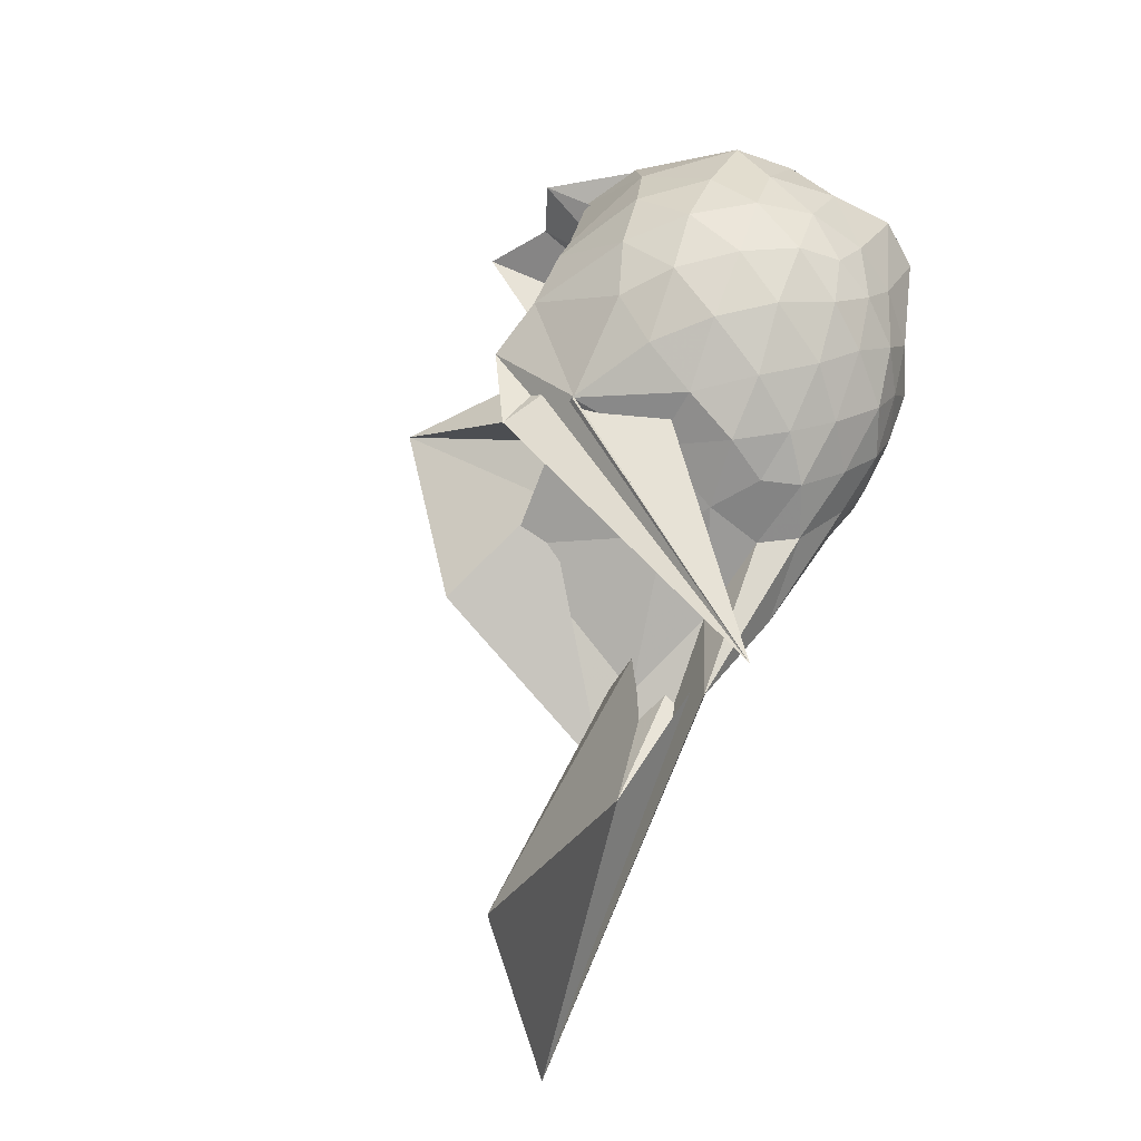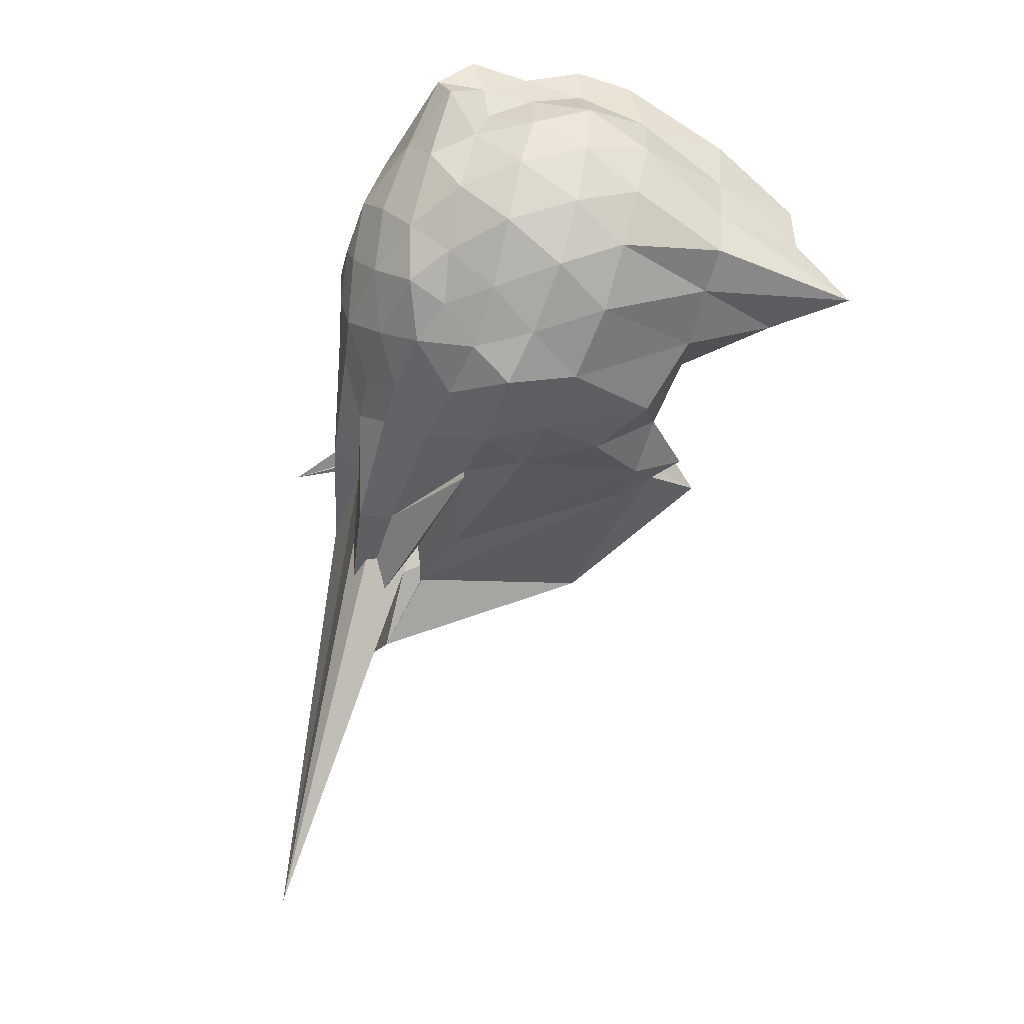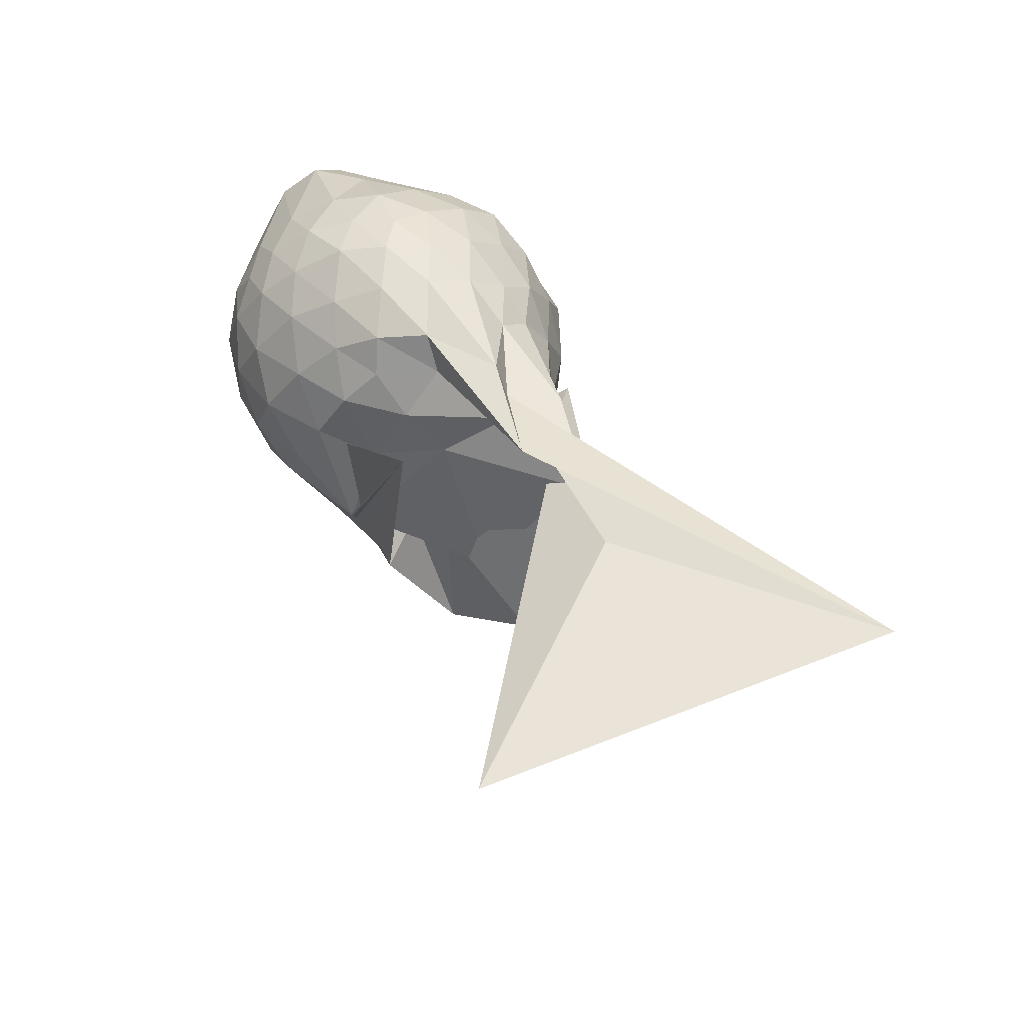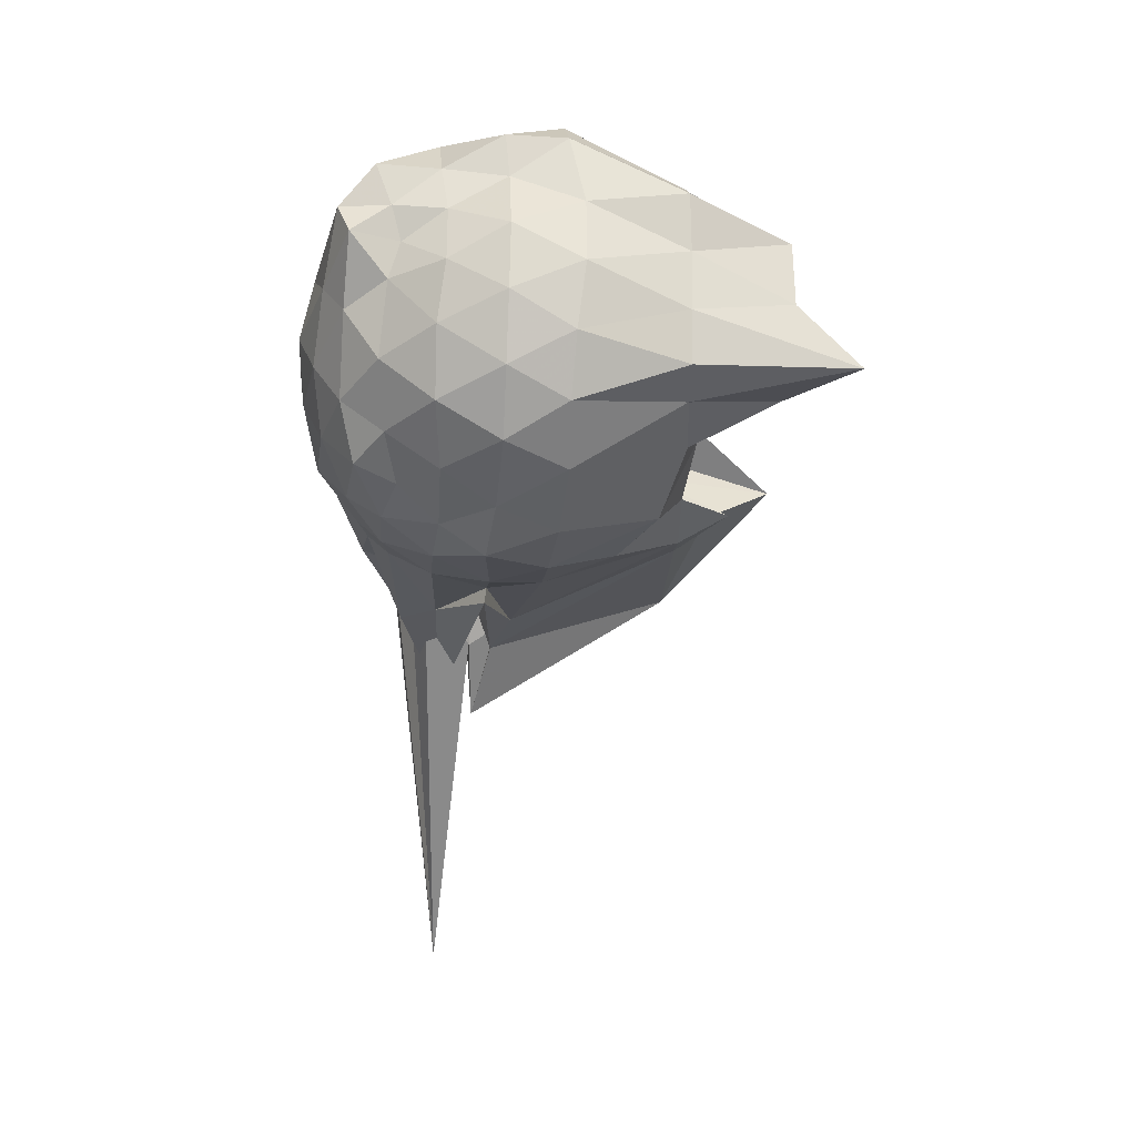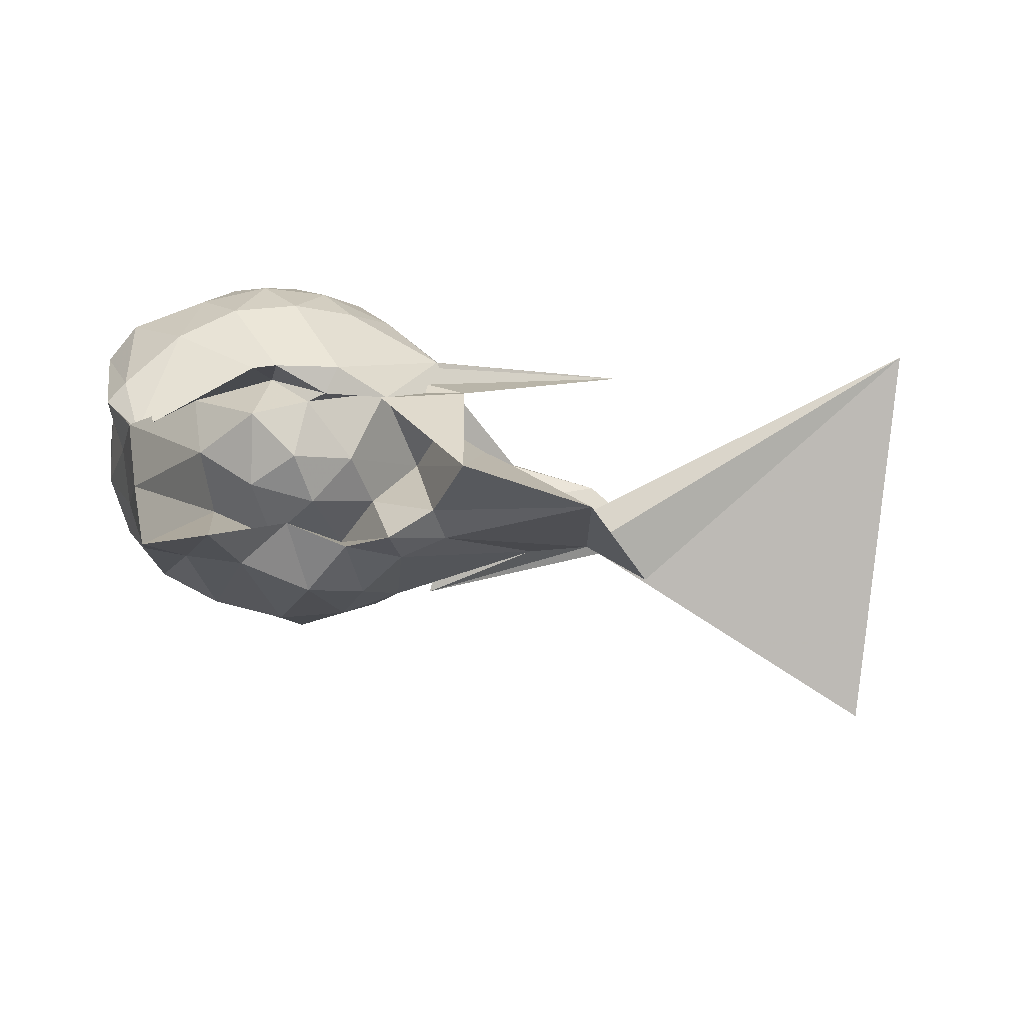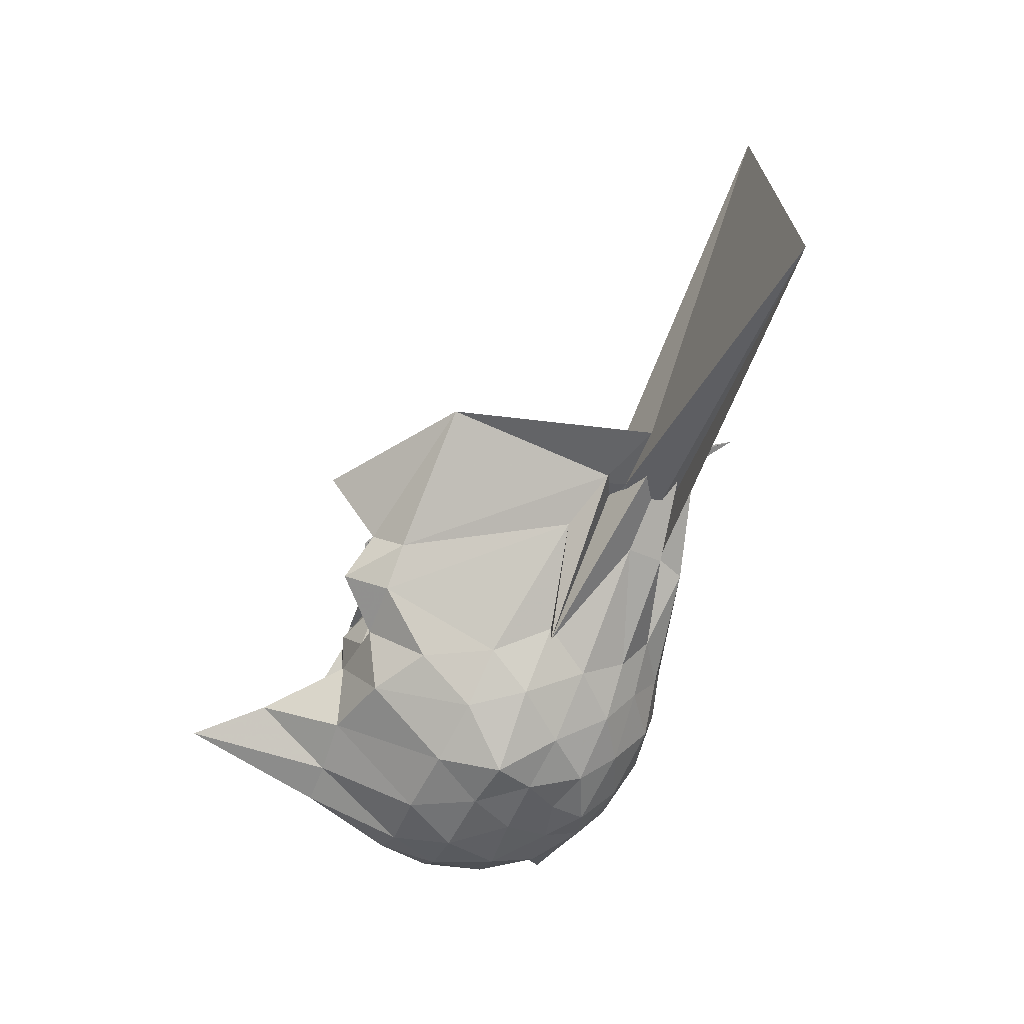
<metadata>
{"format":"obj","ext":"obj","renderer":"f3d","projection":"perspective","resolution":1024,"background":"white","views":[{"elev":54.9,"azim":-67.1,"up":"+Y"},{"elev":-54.2,"azim":73.4,"up":"+Y"},{"elev":43.4,"azim":-107.5,"up":"+Z"},{"elev":-31.0,"azim":89.3,"up":"+Y"},{"elev":2.8,"azim":179.4,"up":"+Y"},{"elev":-73.6,"azim":-110.4,"up":"+Y"}]}
</metadata>
<code>
v -2.436 -0.3491 0.0943
v -2.443 -0.3394 -1.535
v -1.638 -0.2862 -0.3465
v -1.58 -0.1572 -0.3093
v -1.546 0.01329 -0.2459
v -1.939 0.228 -0.2674
v -2.134 0.3277 -0.3078
v -2.344 0.3057 -0.253
v -2.614 0.2175 -0.2205
v -2.886 0.06862 -0.2397
v -3.064 -0.07736 -0.2937
v -3.185 -0.3419 -0.2465
v -3.866 -0.536 -0.2164
v -3.459 -0.594 -0.2331
v -3.517 -0.8319 -0.2672
v -2.969 -0.8387 -0.2459
v -2.714 -0.9414 -0.2349
v -2.41 -1.017 -0.2569
v -2.213 -0.9927 -0.326
v -2.015 -0.8885 -0.2864
v -1.791 -0.7151 -0.271
v -1.668 -0.4386 -0.3013
v -1.561 -0.1885 -0.522
v -1.549 -0.006455 -0.494
v -1.679 0.2177 -0.4769
v -1.967 0.3749 -0.4903
v -2.222 0.426 -0.4644
v -2.512 0.3882 -0.4525
v -2.794 0.2436 -0.424
v -3.027 0.07631 -0.4444
v -3.202 -0.1782 -0.4588
v -3.47 -0.5933 -0.3639
v -5.228 -1.713 -0.3699
v -4.338 -0.7658 -0.4036
v -3.508 -0.7976 -0.4184
v -2.904 -0.9752 -0.4315
v -2.582 -1.089 -0.4511
v -2.318 -1.105 -0.486
v -2.053 -1.028 -0.4992
v -1.793 -0.8993 -0.4871
v -1.625 -0.6742 -0.4918
v -1.541 -0.4423 -0.524
v -1.539 -0.04845 -0.7507
v -1.5 0.1237 -0.7337
v -1.81 0.3561 -0.7412
v -2.076 0.4579 -0.7095
v -2.375 0.4687 -0.6766
v -2.684 0.3853 -0.6689
v -2.95 0.1961 -0.6667
v -3.096 -0.03272 -0.7487
v -3.312 -0.3264 -0.6207
v -3.806 -0.8053 -0.555
v -5.419 0.1366 -0.4773
v -3.031 -1.038 -0.6442
v -3.055 -0.952 -0.6515
v -2.765 -1.095 -0.6714
v -2.391 -1.203 -0.6653
v -2.167 -1.123 -0.7071
v -1.87 -1.023 -0.7371
v -1.657 -0.8343 -0.7479
v -1.518 -0.5943 -0.7565
v -1.463 -0.3318 -0.7612
v -1.503 0.1099 -0.9748
v -1.626 0.2683 -0.956
v -1.959 0.3911 -0.9616
v -2.251 0.4581 -0.9512
v -2.533 0.4271 -0.9099
v -2.839 0.2883 -0.8944
v -3.088 0.09215 -1.136
v -3.098 0.04183 -1.153
v -3.51 -0.4714 -1.23
v -4.12 -0.9868 -0.5608
v -3.819 -0.814 -0.6503
v -3.535 -0.8303 -0.7418
v -2.884 -1.026 -0.8803
v -2.616 -1.118 -0.904
v -2.317 -1.138 -0.945
v -2.011 -1.057 -0.9812
v -1.758 -0.9217 -0.9845
v -1.598 -0.7177 -1.005
v -1.514 -0.4632 -1.039
v -1.527 -0.1752 -1.037
v -1.659 -0.005165 -1.421
v -1.892 0.2123 -1.303
v -2.141 0.3347 -1.231
v -2.419 0.3603 -1.183
v -2.676 0.3213 -1.096
v -3.082 0.09459 -1.13
v -4.001 0.03803 -0.004986
v -2.607 0.09686 -1.019
v -3.317 -0.329 -1.154
v -3.805 -0.5784 -1.415
v -3.129 -0.7205 -1.436
v -2.925 -0.8084 -1.44
v -2.731 -0.9904 -1.178
v -2.486 -0.9701 -1.336
v -2.186 -0.8358 -1.437
v -1.932 -0.8024 -1.426
v -1.743 -0.7667 -1.431
v -1.675 -0.5638 -1.429
v -1.648 -0.3132 -1.435
v -1.577 -0.09289 -1.43
v -1.572 -0.2866 -0.1566
v -1.607 -0.1475 -0.1037
v -1.983 0.06738 -0.1091
v -2.177 0.2077 -0.1493
v -2.425 0.1489 -0.1021
v -2.731 0.02857 -0.08877
v -3 -0.1062 -0.1325
v -3.109 -0.3173 -0.08424
v -3.402 -0.5594 -0.0973
v -3.065 -0.6958 -0.1474
v -2.816 -0.779 -0.1232
v -2.507 -0.8643 -0.1078
v -2.181 -0.9243 -0.1608
v -2.02 -0.7438 -0.1122
v -1.789 -0.492 -0.1302
v -1.856 -0.3409 -0.0397
v -2.077 -0.1348 0.02179
v -2.256 0.03308 -0.004729
v -2.517 -0.05937 0.04021
v -2.807 -0.1837 -0.001204
v -2.849 -0.3984 0.02232
v -2.853 -0.6 -0.01687
v -2.608 -0.674 0.0237
v -2.28 -0.7362 -0.01997
v -2.082 -0.5433 0.004379
v -2.181 -0.3398 0.07995
v -2.335 -0.1651 0.06493
v -2.612 -0.2621 0.08486
v -2.635 -0.4706 0.06558
v -2.372 -0.5237 0.06907
v -1.747 -0.2247 -1.623
v -2.254 0.06104 -1.498
v -2.359 0.0728 -1.505
v -2.642 0.06541 -1.5
v -2.867 -0.07426 -1.588
v -3.215 -0.05443 -1.4
v -3.218 -0.3756 -1.854
v -3.077 -0.5859 -1.579
v -2.878 -0.7052 -1.647
v -2.669 -0.7596 -1.443
v -2.403 -0.6481 -1.495
v -2.086 -0.6849 -1.798
v -1.844 -0.7071 -2.08
v -1.769 -0.4678 -1.829
v -1.748 -0.195 -1.825
v -1.928 -0.0852 -1.077
v -2.314 0.01076 -1.252
v -2.582 -0.0549 -1.501
v -2.841 -0.04744 -1.258
v -2.982 -0.3991 -0.9985
v -2.784 -0.5589 -1.267
v -2.62 -0.7633 -1.055
v -2.314 -0.7238 -1.299
v -2.019 -0.6144 -1.109
v -1.988 -0.3282 -1.345
v -2.249 -0.1461 -1.494
v -2.5 -0.09108 -1.468
v -2.696 -0.3545 -1.43
v -2.519 -0.5509 -1.448
v -2.238 -0.4734 -1.463
f 3 23 4
f 4 23 24
f 4 24 5
f 5 24 25
f 5 25 6
f 6 25 26
f 6 26 7
f 7 26 27
f 7 27 8
f 8 27 28
f 8 28 9
f 9 28 29
f 9 29 10
f 10 29 30
f 10 30 11
f 11 30 31
f 11 31 12
f 12 31 32
f 12 32 13
f 13 32 33
f 13 33 14
f 14 33 34
f 14 34 15
f 15 34 35
f 15 35 16
f 16 35 36
f 16 36 17
f 17 36 37
f 17 37 18
f 18 37 38
f 18 38 19
f 19 38 39
f 19 39 20
f 20 39 40
f 20 40 21
f 21 40 41
f 21 41 22
f 22 41 42
f 22 42 3
f 3 42 23
f 23 43 24
f 24 43 44
f 24 44 25
f 25 44 45
f 25 45 26
f 26 45 46
f 26 46 27
f 27 46 47
f 27 47 28
f 28 47 48
f 28 48 29
f 29 48 49
f 29 49 30
f 30 49 50
f 30 50 31
f 31 50 51
f 31 51 32
f 32 51 52
f 32 52 33
f 33 52 53
f 33 53 34
f 34 53 54
f 34 54 35
f 35 54 55
f 35 55 36
f 36 55 56
f 36 56 37
f 37 56 57
f 37 57 38
f 38 57 58
f 38 58 39
f 39 58 59
f 39 59 40
f 40 59 60
f 40 60 41
f 41 60 61
f 41 61 42
f 42 61 62
f 42 62 23
f 23 62 43
f 43 63 44
f 44 63 64
f 44 64 45
f 45 64 65
f 45 65 46
f 46 65 66
f 46 66 47
f 47 66 67
f 47 67 48
f 48 67 68
f 48 68 49
f 49 68 69
f 49 69 50
f 50 69 70
f 50 70 51
f 51 70 71
f 51 71 52
f 52 71 72
f 52 72 53
f 53 72 73
f 53 73 54
f 54 73 74
f 54 74 55
f 55 74 75
f 55 75 56
f 56 75 76
f 56 76 57
f 57 76 77
f 57 77 58
f 58 77 78
f 58 78 59
f 59 78 79
f 59 79 60
f 60 79 80
f 60 80 61
f 61 80 81
f 61 81 62
f 62 81 82
f 62 82 43
f 43 82 63
f 63 83 64
f 64 83 84
f 64 84 65
f 65 84 85
f 65 85 66
f 66 85 86
f 66 86 67
f 67 86 87
f 67 87 68
f 68 87 88
f 68 88 69
f 69 88 89
f 69 89 70
f 70 89 90
f 70 90 71
f 71 90 91
f 71 91 72
f 72 91 92
f 72 92 73
f 73 92 93
f 73 93 74
f 74 93 94
f 74 94 75
f 75 94 95
f 75 95 76
f 76 95 96
f 76 96 77
f 77 96 97
f 77 97 78
f 78 97 98
f 78 98 79
f 79 98 99
f 79 99 80
f 80 99 100
f 80 100 81
f 81 100 101
f 81 101 82
f 82 101 102
f 82 102 63
f 63 102 83
f 103 104 118
f 104 119 118
f 104 105 119
f 105 120 119
f 105 106 120
f 106 107 120
f 107 121 120
f 107 108 121
f 108 122 121
f 108 109 122
f 109 110 122
f 110 123 122
f 110 111 123
f 111 124 123
f 111 112 124
f 112 113 124
f 113 125 124
f 113 114 125
f 114 126 125
f 114 115 126
f 115 116 126
f 116 127 126
f 116 117 127
f 117 118 127
f 117 103 118
f 118 119 128
f 119 129 128
f 119 120 129
f 120 121 129
f 121 130 129
f 121 122 130
f 122 123 130
f 123 131 130
f 123 124 131
f 124 125 131
f 125 132 131
f 125 126 132
f 126 127 132
f 127 128 132
f 127 118 128
f 133 148 134
f 134 148 149
f 134 149 135
f 135 149 150
f 135 150 136
f 136 150 137
f 137 150 151
f 137 151 138
f 138 151 152
f 138 152 139
f 139 152 140
f 140 152 153
f 140 153 141
f 141 153 154
f 141 154 142
f 142 154 143
f 143 154 155
f 143 155 144
f 144 155 156
f 144 156 145
f 145 156 146
f 146 156 157
f 146 157 147
f 147 157 148
f 147 148 133
f 148 158 149
f 149 158 159
f 149 159 150
f 150 159 151
f 151 159 160
f 151 160 152
f 152 160 153
f 153 160 161
f 153 161 154
f 154 161 155
f 155 161 162
f 155 162 156
f 156 162 157
f 157 162 158
f 157 158 148
f 3 4 103
f 103 4 104
f 4 5 104
f 104 5 105
f 5 6 105
f 105 6 106
f 6 7 106
f 7 8 106
f 106 8 107
f 8 9 107
f 107 9 108
f 9 10 108
f 108 10 109
f 10 11 109
f 11 12 109
f 109 12 110
f 12 13 110
f 110 13 111
f 13 14 111
f 111 14 112
f 14 15 112
f 15 16 112
f 112 16 113
f 16 17 113
f 113 17 114
f 17 18 114
f 114 18 115
f 18 19 115
f 19 20 115
f 115 20 116
f 20 21 116
f 116 21 117
f 21 22 117
f 117 22 103
f 22 3 103
f 83 133 84
f 84 133 134
f 84 134 85
f 85 134 135
f 85 135 86
f 86 135 136
f 86 136 87
f 87 136 88
f 88 136 137
f 88 137 89
f 89 137 138
f 89 138 90
f 90 138 139
f 90 139 91
f 91 139 92
f 92 139 140
f 92 140 93
f 93 140 141
f 93 141 94
f 94 141 142
f 94 142 95
f 95 142 96
f 96 142 143
f 96 143 97
f 97 143 144
f 97 144 98
f 98 144 145
f 98 145 99
f 99 145 100
f 100 145 146
f 100 146 101
f 101 146 147
f 101 147 102
f 102 147 133
f 102 133 83
f 128 129 1
f 129 130 1
f 130 131 1
f 131 132 1
f 132 128 1
f 159 158 2
f 160 159 2
f 161 160 2
f 162 161 2
f 158 162 2

</code>
